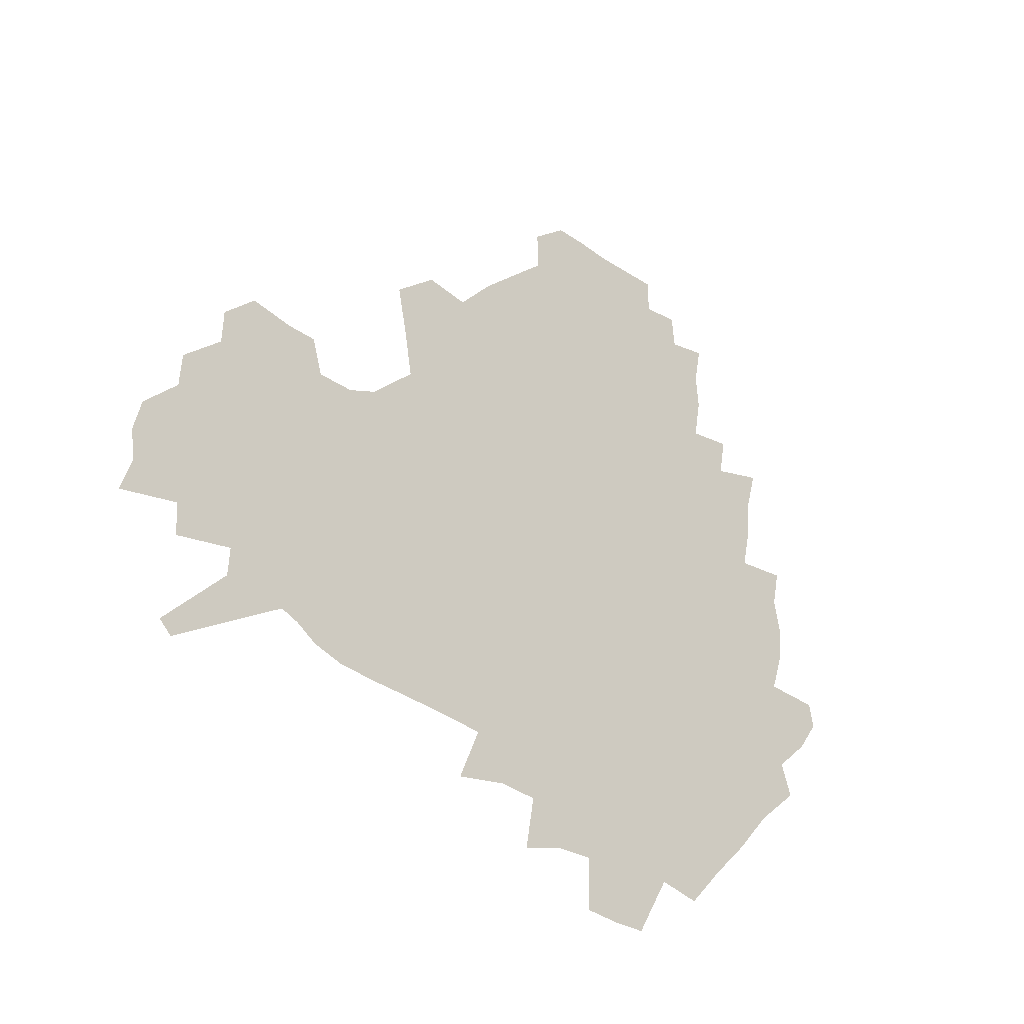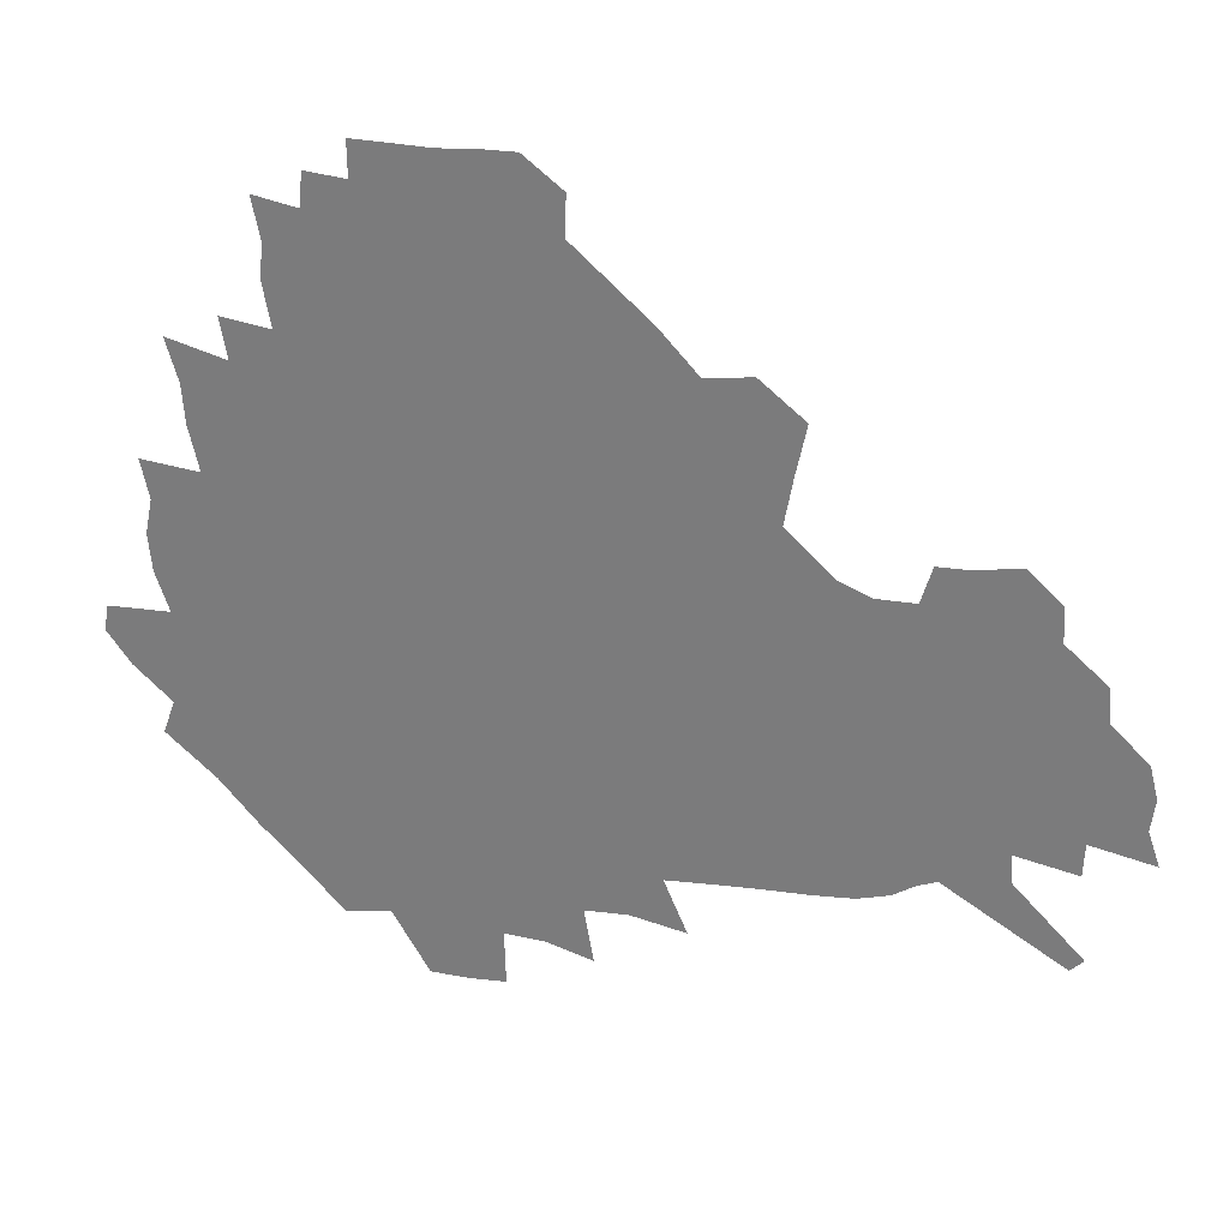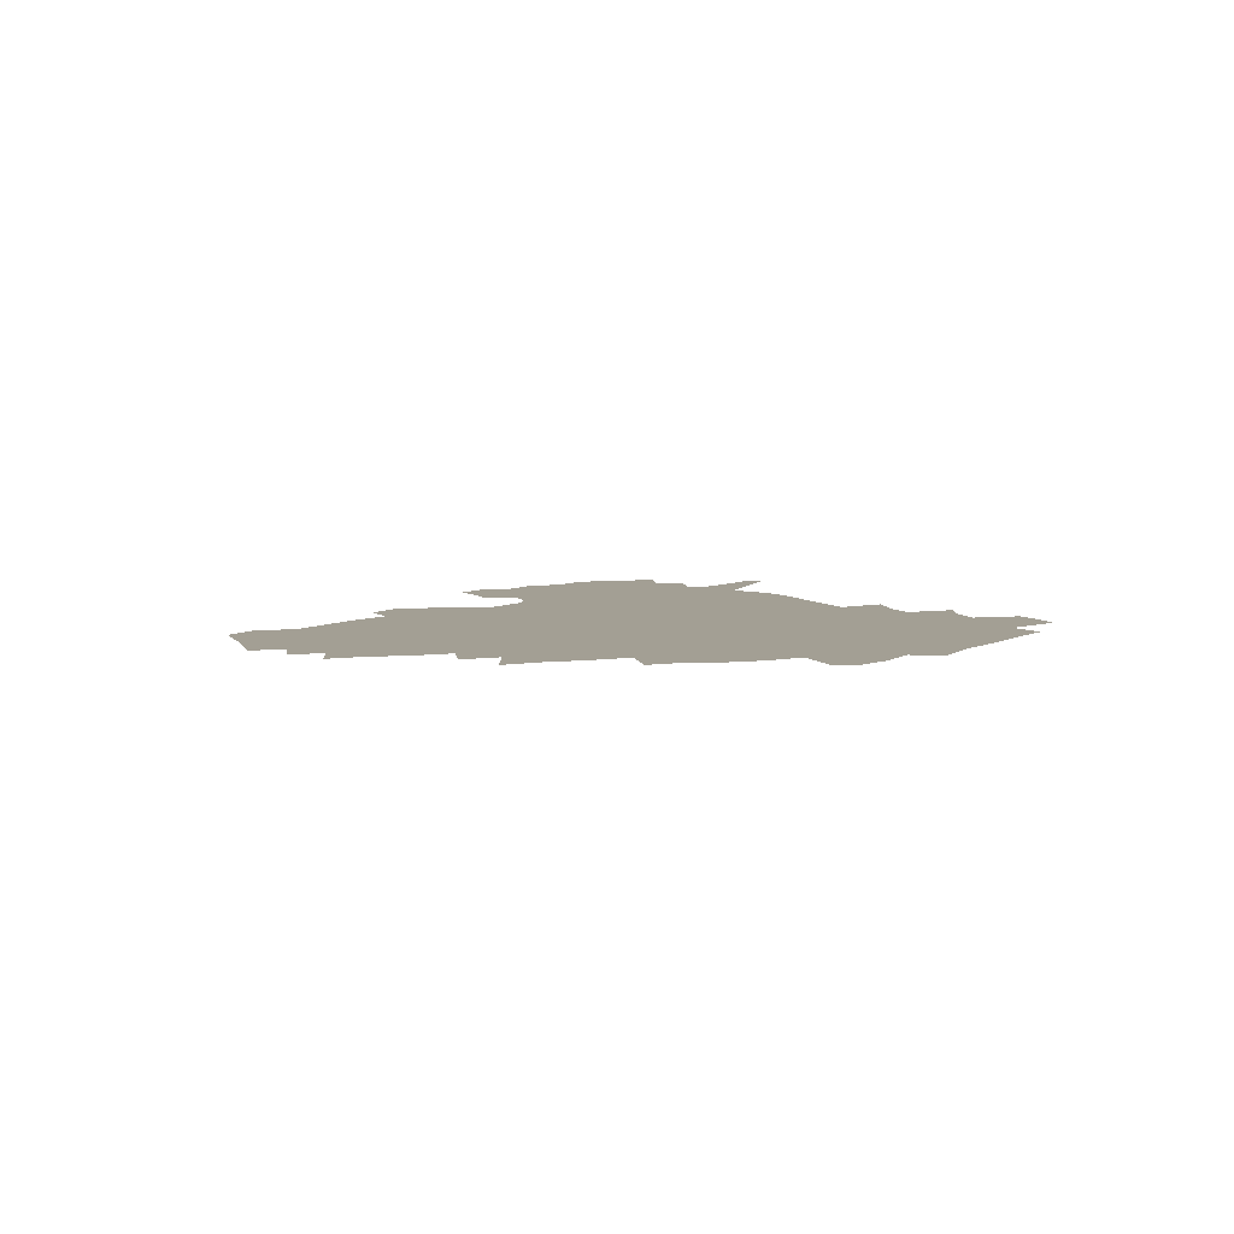
<metadata>
{"format":"obj","ext":"obj","renderer":"f3d","projection":"perspective","resolution":1024,"background":"white","views":[{"elev":-31.1,"azim":135.5,"up":"+Y"},{"elev":28.6,"azim":14.7,"up":"+Y"},{"elev":5.3,"azim":-105.6,"up":"+Z"}]}
</metadata>
<code>
v 233.2 188.5 0
v 223.4 202.2 0
v 225.3 212.8 0
v 244 160.5 0
v 248.9 174.2 0
v 250.3 187.2 0
v 252.2 200.2 0
v 250.9 213.5 0
v 245.3 230 0
v 243.8 245.4 0
v 246.7 260 0
v 243.2 276 0
v 264.6 142.5 0
v 270.8 157.5 0
v 273.1 171.4 0
v 274.5 185 0
v 270.5 199.3 0
v 270.7 213 0
v 270.8 227.4 0
v 272.3 241.7 0
v 270 257.2 0
v 267.4 273.3 0
v 263.1 291.8 0
v 262 307.8 0
v 256.8 325.5 0
v 280.6 124.2 0
v 286.6 141.2 0
v 292.3 156.7 0
v 293.7 170.3 0
v 291.4 184.1 0
v 290 198 0
v 289.9 211.7 0
v 287.8 226.2 0
v 289.4 240.1 0
v 289.5 254.5 0
v 287.3 270 0
v 284.2 287 0
v 282.6 303.1 0
v 281.3 318.8 0
v 278.2 335.6 0
v 298 107 0
v 302.1 125.4 0
v 305.9 141.8 0
v 308.3 156.5 0
v 309.3 170 0
v 308.4 183.3 0
v 307.7 196.9 0
v 306.5 210.8 0
v 306.2 224.7 0
v 304.9 239 0
v 306.3 252.7 0
v 304.4 268 0
v 301.7 284.6 0
v 298.5 302.1 0
v 299 316.9 0
v 298.6 332.5 0
v 295.3 350.7 0
v 296.5 365.1 0
v 293.1 382.1 0
v 314.1 89.52 0
v 316.6 108.8 0
v 319.1 126.2 0
v 320.9 141.7 0
v 322.8 156.4 0
v 323.6 169.9 0
v 323.3 183.1 0
v 322.6 196.5 0
v 322.5 209.9 0
v 322.6 223.5 0
v 322.1 237.4 0
v 320.6 252.3 0
v 318.8 267.9 0
v 317.5 283.5 0
v 315.8 299.9 0
v 313.5 317 0
v 315.2 331.2 0
v 314.7 346.7 0
v 313.8 362.2 0
v 311.2 378.5 0
v 312.6 392.3 0
v 332.8 92.92 0
v 333.5 110.7 0
v 334.5 127.1 0
v 335.7 142.5 0
v 336.4 156.5 0
v 337.1 170 0
v 337.2 183 0
v 337.2 196.1 0
v 336.5 209.6 0
v 336.5 223 0
v 336.6 236.5 0
v 334.8 251.8 0
v 335.5 265.5 0
v 333 282.5 0
v 330.9 299.6 0
v 330.8 315 0
v 330.7 330.2 0
v 330 346 0
v 329.8 361.1 0
v 329.3 376.2 0
v 329.3 390.6 0
v 329.1 405.1 0
v 348 67.04 0
v 347.8 92.15 0
v 348.2 111.1 0
v 349.2 128.8 0
v 349.6 143.2 0
v 349.8 156.7 0
v 350.1 170.1 0
v 350.2 183.1 0
v 350.5 196.1 0
v 350.3 209.3 0
v 350.6 222.5 0
v 350.1 236.4 0
v 350.3 249.9 0
v 349.2 265.3 0
v 347.2 282.9 0
v 346.5 298.4 0
v 345.9 314.4 0
v 345.9 329.6 0
v 345.5 345.2 0
v 345.1 360.6 0
v 345.7 374.9 0
v 344.2 390.8 0
v 344.8 404.8 0
v 363.3 66.71 0
v 362.9 93.34 0
v 362.6 111.6 0
v 362.8 129.4 0
v 362.8 143.2 0
v 362.7 156.6 0
v 362.8 169.9 0
v 362.9 183.1 0
v 363.1 196.3 0
v 363.3 209.4 0
v 363.3 222.8 0
v 363.3 236.2 0
v 363.5 249.8 0
v 363.5 263.6 0
v 361.2 282.8 0
v 360.5 300.1 0
v 360.6 314.5 0
v 360.4 330.3 0
v 360.7 344.9 0
v 360.3 360.1 0
v 360.7 374.6 0
v 360.3 389.9 0
v 360.2 404.3 0
v 378.9 67.72 0
v 378.3 90.4 0
v 377 111.7 0
v 375.9 130 0
v 376 143.2 0
v 375.8 156.6 0
v 375.8 170 0
v 375.8 183.2 0
v 375.9 196.3 0
v 376.1 209.6 0
v 376.2 223 0
v 376.3 236.2 0
v 377.2 249 0
v 376.7 263.6 0
v 376 280.2 0
v 374.8 299.6 0
v 375 315.1 0
v 375.1 330.3 0
v 375.5 344.7 0
v 375.5 359.8 0
v 375.4 375 0
v 375.2 390.3 0
v 374.8 405.4 0
v 395.2 89.48 0
v 392.1 111.2 0
v 391.2 127.1 0
v 389.6 143 0
v 388.8 157 0
v 388.9 170.1 0
v 388.6 183.6 0
v 388.6 196.6 0
v 389 210 0
v 389.1 223.3 0
v 389.4 236.1 0
v 389.7 249.4 0
v 389.8 264.3 0
v 389.7 280.5 0
v 389.5 297.6 0
v 389.3 315.7 0
v 389.8 330.5 0
v 390.3 345.4 0
v 390.3 360.5 0
v 390.4 376.1 0
v 390.2 390.9 0
v 389.7 405.5 0
v 414.2 83.9 0
v 410.2 106.7 0
v 406.5 126.2 0
v 404.2 142 0
v 403 156.4 0
v 401.8 170.9 0
v 401.2 184.1 0
v 401.4 197.1 0
v 401 210.2 0
v 401.8 223.3 0
v 402.1 236.4 0
v 402.4 249.2 0
v 403 263.3 0
v 403.6 278.8 0
v 404.1 295.8 0
v 404.7 312.7 0
v 405.1 329.2 0
v 405.4 345.6 0
v 405.7 362.3 0
v 405.2 376.6 0
v 405.7 393.1 0
v 427.8 107.6 0
v 423.2 125.5 0
v 420.3 140.9 0
v 416.9 156.9 0
v 416.2 170.4 0
v 415.8 183.7 0
v 415.5 197 0
v 414.8 210.4 0
v 414.7 223.5 0
v 415.5 236.7 0
v 415.2 249.6 0
v 416 263.2 0
v 417.3 278.9 0
v 418.3 294.2 0
v 419.6 313.4 0
v 420.5 330 0
v 420.8 346.7 0
v 420.7 362.8 0
v 450.7 103.2 0
v 441.1 125.7 0
v 435.3 141.9 0
v 432.4 156.4 0
v 430.5 170.3 0
v 429.7 183.7 0
v 429.5 197 0
v 429 210.3 0
v 427.9 223.8 0
v 428.3 236.9 0
v 428.7 250.1 0
v 429.7 263.8 0
v 431.5 279 0
v 433 295 0
v 434.5 311.5 0
v 436 329.9 0
v 436.9 348.4 0
v 460.2 127 0
v 454.3 141.3 0
v 450.5 155.4 0
v 446.4 170 0
v 445.4 183.2 0
v 445.9 196.4 0
v 442.1 211.1 0
v 441.7 224 0
v 442 237.1 0
v 442.8 250.4 0
v 444.1 264.2 0
v 445.8 278.7 0
v 448 294.7 0
v 450.9 313 0
v 452.7 331.2 0
v 479.1 128 0
v 472.4 141.7 0
v 467 155.9 0
v 465.4 169 0
v 462 182.9 0
v 461.6 196 0
v 458.5 210.4 0
v 456.9 223.9 0
v 457.2 237.1 0
v 457.9 250.4 0
v 458.4 263.9 0
v 461.6 278.7 0
v 465.4 295.9 0
v 467.6 313.6 0
v 471.5 333.8 0
v 497.5 128.6 0
v 487.1 143.9 0
v 484.8 156.1 0
v 480.5 169.7 0
v 479.1 182.6 0
v 476.4 196.2 0
v 474.2 209.8 0
v 471.4 223.7 0
v 472 236.7 0
v 474.8 250 0
v 477.8 264.1 0
v 482.2 278.8 0
v 485.7 298.2 0
v 490 318.8 0
v 513.9 129.9 0
v 502.6 145.4 0
v 499.9 157.1 0
v 495.1 170.6 0
v 493.6 182.9 0
v 489.9 196.9 0
v 488.1 209.9 0
v 486.7 222.9 0
v 489.1 235.5 0
v 492.7 248.1 0
v 501.8 260.5 0
v 526.8 133.7 0
v 516.6 147.7 0
v 512.1 159.6 0
v 509 171.8 0
v 505.8 184.5 0
v 503.5 197.3 0
v 501.5 209.8 0
v 499.5 222.2 0
v 502.1 233.5 0
v 506.2 244.8 0
v 514.7 255.2 0
v 535.9 139.4 0
v 530.5 149.8 0
v 525.3 161.2 0
v 522.8 172.6 0
v 520.5 184.6 0
v 519.5 196.6 0
v 517.1 209.2 0
v 516.6 220.8 0
v 516.1 232 0
v 518.8 242.4 0
v 530.7 255.3 0
v 535.2 270.4 0
v 543.6 142.4 0
v 541.9 152.1 0
v 539.4 161.9 0
v 537.2 173 0
v 533.8 185 0
v 533.7 196.4 0
v 535.6 208 0
v 533.8 219.9 0
v 536.4 231.7 0
v 539.7 243.8 0
v 543.6 256.6 0
v 547.8 270.6 0
v 593.2 112.1 0
v 554.4 150.5 0
v 556.7 159.8 0
v 554.6 172 0
v 554.2 183.6 0
v 556.3 195.4 0
v 556.5 207.6 0
v 556.4 220.1 0
v 560.4 232.8 0
v 557.5 245.3 0
v 560.3 258.4 0
v 566.4 273.8 0
v 598.6 117.3 0
v 570.2 146.3 0
v 569.5 158.2 0
v 572.9 170 0
v 572 182.3 0
v 572.2 194.5 0
v 573.5 207 0
v 576.1 219.7 0
v 578.4 232.8 0
v 581.1 246.6 0
v 580.5 260.9 0
v 594.6 153.5 0
v 595.2 167.1 0
v 590.9 180.5 0
v 586.7 193.7 0
v 593.5 205 0
v 599.4 217.4 0
v 598.4 231.7 0
v 621.1 161.9 0
v 616.3 176 0
v 618 189.3 0
v 614.6 202.8 0
f 5 6 1
f 1 6 2
f 6 7 2
f 2 7 3
f 7 8 3
f 13 14 4
f 4 14 5
f 14 15 5
f 5 15 6
f 15 16 6
f 6 16 7
f 16 17 7
f 7 17 8
f 17 18 8
f 8 18 9
f 18 19 9
f 9 19 10
f 19 20 10
f 10 20 11
f 20 21 11
f 11 21 12
f 21 22 12
f 26 27 13
f 13 27 14
f 27 28 14
f 14 28 15
f 28 29 15
f 15 29 16
f 29 30 16
f 16 30 17
f 30 31 17
f 17 31 18
f 31 32 18
f 18 32 19
f 32 33 19
f 19 33 20
f 33 34 20
f 20 34 21
f 34 35 21
f 21 35 22
f 35 36 22
f 22 36 23
f 36 37 23
f 23 37 24
f 37 38 24
f 24 38 25
f 38 39 25
f 41 42 26
f 26 42 27
f 42 43 27
f 27 43 28
f 43 44 28
f 28 44 29
f 44 45 29
f 29 45 30
f 45 46 30
f 30 46 31
f 46 47 31
f 31 47 32
f 47 48 32
f 32 48 33
f 48 49 33
f 33 49 34
f 49 50 34
f 34 50 35
f 50 51 35
f 35 51 36
f 51 52 36
f 36 52 37
f 52 53 37
f 37 53 38
f 53 54 38
f 38 54 39
f 54 55 39
f 39 55 40
f 55 56 40
f 60 61 41
f 41 61 42
f 61 62 42
f 42 62 43
f 62 63 43
f 43 63 44
f 63 64 44
f 44 64 45
f 64 65 45
f 45 65 46
f 65 66 46
f 46 66 47
f 66 67 47
f 47 67 48
f 67 68 48
f 48 68 49
f 68 69 49
f 49 69 50
f 69 70 50
f 50 70 51
f 70 71 51
f 51 71 52
f 71 72 52
f 52 72 53
f 72 73 53
f 53 73 54
f 73 74 54
f 54 74 55
f 74 75 55
f 55 75 56
f 75 76 56
f 56 76 57
f 76 77 57
f 57 77 58
f 77 78 58
f 58 78 59
f 78 79 59
f 60 81 61
f 81 82 61
f 61 82 62
f 82 83 62
f 62 83 63
f 83 84 63
f 63 84 64
f 84 85 64
f 64 85 65
f 85 86 65
f 65 86 66
f 86 87 66
f 66 87 67
f 87 88 67
f 67 88 68
f 88 89 68
f 68 89 69
f 89 90 69
f 69 90 70
f 90 91 70
f 70 91 71
f 91 92 71
f 71 92 72
f 92 93 72
f 72 93 73
f 93 94 73
f 73 94 74
f 94 95 74
f 74 95 75
f 95 96 75
f 75 96 76
f 96 97 76
f 76 97 77
f 97 98 77
f 77 98 78
f 98 99 78
f 78 99 79
f 99 100 79
f 79 100 80
f 100 101 80
f 103 104 81
f 81 104 82
f 104 105 82
f 82 105 83
f 105 106 83
f 83 106 84
f 106 107 84
f 84 107 85
f 107 108 85
f 85 108 86
f 108 109 86
f 86 109 87
f 109 110 87
f 87 110 88
f 110 111 88
f 88 111 89
f 111 112 89
f 89 112 90
f 112 113 90
f 90 113 91
f 113 114 91
f 91 114 92
f 114 115 92
f 92 115 93
f 115 116 93
f 93 116 94
f 116 117 94
f 94 117 95
f 117 118 95
f 95 118 96
f 118 119 96
f 96 119 97
f 119 120 97
f 97 120 98
f 120 121 98
f 98 121 99
f 121 122 99
f 99 122 100
f 122 123 100
f 100 123 101
f 123 124 101
f 101 124 102
f 124 125 102
f 103 126 104
f 126 127 104
f 104 127 105
f 127 128 105
f 105 128 106
f 128 129 106
f 106 129 107
f 129 130 107
f 107 130 108
f 130 131 108
f 108 131 109
f 131 132 109
f 109 132 110
f 132 133 110
f 110 133 111
f 133 134 111
f 111 134 112
f 134 135 112
f 112 135 113
f 135 136 113
f 113 136 114
f 136 137 114
f 114 137 115
f 137 138 115
f 115 138 116
f 138 139 116
f 116 139 117
f 139 140 117
f 117 140 118
f 140 141 118
f 118 141 119
f 141 142 119
f 119 142 120
f 142 143 120
f 120 143 121
f 143 144 121
f 121 144 122
f 144 145 122
f 122 145 123
f 145 146 123
f 123 146 124
f 146 147 124
f 124 147 125
f 147 148 125
f 126 149 127
f 149 150 127
f 127 150 128
f 150 151 128
f 128 151 129
f 151 152 129
f 129 152 130
f 152 153 130
f 130 153 131
f 153 154 131
f 131 154 132
f 154 155 132
f 132 155 133
f 155 156 133
f 133 156 134
f 156 157 134
f 134 157 135
f 157 158 135
f 135 158 136
f 158 159 136
f 136 159 137
f 159 160 137
f 137 160 138
f 160 161 138
f 138 161 139
f 161 162 139
f 139 162 140
f 162 163 140
f 140 163 141
f 163 164 141
f 141 164 142
f 164 165 142
f 142 165 143
f 165 166 143
f 143 166 144
f 166 167 144
f 144 167 145
f 167 168 145
f 145 168 146
f 168 169 146
f 146 169 147
f 169 170 147
f 147 170 148
f 170 171 148
f 150 172 151
f 172 173 151
f 151 173 152
f 173 174 152
f 152 174 153
f 174 175 153
f 153 175 154
f 175 176 154
f 154 176 155
f 176 177 155
f 155 177 156
f 177 178 156
f 156 178 157
f 178 179 157
f 157 179 158
f 179 180 158
f 158 180 159
f 180 181 159
f 159 181 160
f 181 182 160
f 160 182 161
f 182 183 161
f 161 183 162
f 183 184 162
f 162 184 163
f 184 185 163
f 163 185 164
f 185 186 164
f 164 186 165
f 186 187 165
f 165 187 166
f 187 188 166
f 166 188 167
f 188 189 167
f 167 189 168
f 189 190 168
f 168 190 169
f 190 191 169
f 169 191 170
f 191 192 170
f 170 192 171
f 192 193 171
f 172 194 173
f 194 195 173
f 173 195 174
f 195 196 174
f 174 196 175
f 196 197 175
f 175 197 176
f 197 198 176
f 176 198 177
f 198 199 177
f 177 199 178
f 199 200 178
f 178 200 179
f 200 201 179
f 179 201 180
f 201 202 180
f 180 202 181
f 202 203 181
f 181 203 182
f 203 204 182
f 182 204 183
f 204 205 183
f 183 205 184
f 205 206 184
f 184 206 185
f 206 207 185
f 185 207 186
f 207 208 186
f 186 208 187
f 208 209 187
f 187 209 188
f 209 210 188
f 188 210 189
f 210 211 189
f 189 211 190
f 211 212 190
f 190 212 191
f 212 213 191
f 191 213 192
f 213 214 192
f 192 214 193
f 195 215 196
f 215 216 196
f 196 216 197
f 216 217 197
f 197 217 198
f 217 218 198
f 198 218 199
f 218 219 199
f 199 219 200
f 219 220 200
f 200 220 201
f 220 221 201
f 201 221 202
f 221 222 202
f 202 222 203
f 222 223 203
f 203 223 204
f 223 224 204
f 204 224 205
f 224 225 205
f 205 225 206
f 225 226 206
f 206 226 207
f 226 227 207
f 207 227 208
f 227 228 208
f 208 228 209
f 228 229 209
f 209 229 210
f 229 230 210
f 210 230 211
f 230 231 211
f 211 231 212
f 231 232 212
f 212 232 213
f 215 233 216
f 233 234 216
f 216 234 217
f 234 235 217
f 217 235 218
f 235 236 218
f 218 236 219
f 236 237 219
f 219 237 220
f 237 238 220
f 220 238 221
f 238 239 221
f 221 239 222
f 239 240 222
f 222 240 223
f 240 241 223
f 223 241 224
f 241 242 224
f 224 242 225
f 242 243 225
f 225 243 226
f 243 244 226
f 226 244 227
f 244 245 227
f 227 245 228
f 245 246 228
f 228 246 229
f 246 247 229
f 229 247 230
f 247 248 230
f 230 248 231
f 248 249 231
f 231 249 232
f 234 250 235
f 250 251 235
f 235 251 236
f 251 252 236
f 236 252 237
f 252 253 237
f 237 253 238
f 253 254 238
f 238 254 239
f 254 255 239
f 239 255 240
f 255 256 240
f 240 256 241
f 256 257 241
f 241 257 242
f 257 258 242
f 242 258 243
f 258 259 243
f 243 259 244
f 259 260 244
f 244 260 245
f 260 261 245
f 245 261 246
f 261 262 246
f 246 262 247
f 262 263 247
f 247 263 248
f 263 264 248
f 248 264 249
f 250 265 251
f 265 266 251
f 251 266 252
f 266 267 252
f 252 267 253
f 267 268 253
f 253 268 254
f 268 269 254
f 254 269 255
f 269 270 255
f 255 270 256
f 270 271 256
f 256 271 257
f 271 272 257
f 257 272 258
f 272 273 258
f 258 273 259
f 273 274 259
f 259 274 260
f 274 275 260
f 260 275 261
f 275 276 261
f 261 276 262
f 276 277 262
f 262 277 263
f 277 278 263
f 263 278 264
f 278 279 264
f 265 280 266
f 280 281 266
f 266 281 267
f 281 282 267
f 267 282 268
f 282 283 268
f 268 283 269
f 283 284 269
f 269 284 270
f 284 285 270
f 270 285 271
f 285 286 271
f 271 286 272
f 286 287 272
f 272 287 273
f 287 288 273
f 273 288 274
f 288 289 274
f 274 289 275
f 289 290 275
f 275 290 276
f 290 291 276
f 276 291 277
f 291 292 277
f 277 292 278
f 292 293 278
f 278 293 279
f 280 294 281
f 294 295 281
f 281 295 282
f 295 296 282
f 282 296 283
f 296 297 283
f 283 297 284
f 297 298 284
f 284 298 285
f 298 299 285
f 285 299 286
f 299 300 286
f 286 300 287
f 300 301 287
f 287 301 288
f 301 302 288
f 288 302 289
f 302 303 289
f 289 303 290
f 303 304 290
f 290 304 291
f 294 305 295
f 305 306 295
f 295 306 296
f 306 307 296
f 296 307 297
f 307 308 297
f 297 308 298
f 308 309 298
f 298 309 299
f 309 310 299
f 299 310 300
f 310 311 300
f 300 311 301
f 311 312 301
f 301 312 302
f 312 313 302
f 302 313 303
f 313 314 303
f 303 314 304
f 314 315 304
f 305 316 306
f 316 317 306
f 306 317 307
f 317 318 307
f 307 318 308
f 318 319 308
f 308 319 309
f 319 320 309
f 309 320 310
f 320 321 310
f 310 321 311
f 321 322 311
f 311 322 312
f 322 323 312
f 312 323 313
f 323 324 313
f 313 324 314
f 324 325 314
f 314 325 315
f 325 326 315
f 316 328 317
f 328 329 317
f 317 329 318
f 329 330 318
f 318 330 319
f 330 331 319
f 319 331 320
f 331 332 320
f 320 332 321
f 332 333 321
f 321 333 322
f 333 334 322
f 322 334 323
f 334 335 323
f 323 335 324
f 335 336 324
f 324 336 325
f 336 337 325
f 325 337 326
f 337 338 326
f 326 338 327
f 338 339 327
f 328 340 329
f 340 341 329
f 329 341 330
f 341 342 330
f 330 342 331
f 342 343 331
f 331 343 332
f 343 344 332
f 332 344 333
f 344 345 333
f 333 345 334
f 345 346 334
f 334 346 335
f 346 347 335
f 335 347 336
f 347 348 336
f 336 348 337
f 348 349 337
f 337 349 338
f 349 350 338
f 338 350 339
f 350 351 339
f 340 352 341
f 352 353 341
f 341 353 342
f 353 354 342
f 342 354 343
f 354 355 343
f 343 355 344
f 355 356 344
f 344 356 345
f 356 357 345
f 345 357 346
f 357 358 346
f 346 358 347
f 358 359 347
f 347 359 348
f 359 360 348
f 348 360 349
f 360 361 349
f 349 361 350
f 361 362 350
f 350 362 351
f 354 363 355
f 363 364 355
f 355 364 356
f 364 365 356
f 356 365 357
f 365 366 357
f 357 366 358
f 366 367 358
f 358 367 359
f 367 368 359
f 359 368 360
f 368 369 360
f 360 369 361
f 364 370 365
f 370 371 365
f 365 371 366
f 371 372 366
f 366 372 367
f 372 373 367
f 367 373 368

</code>
